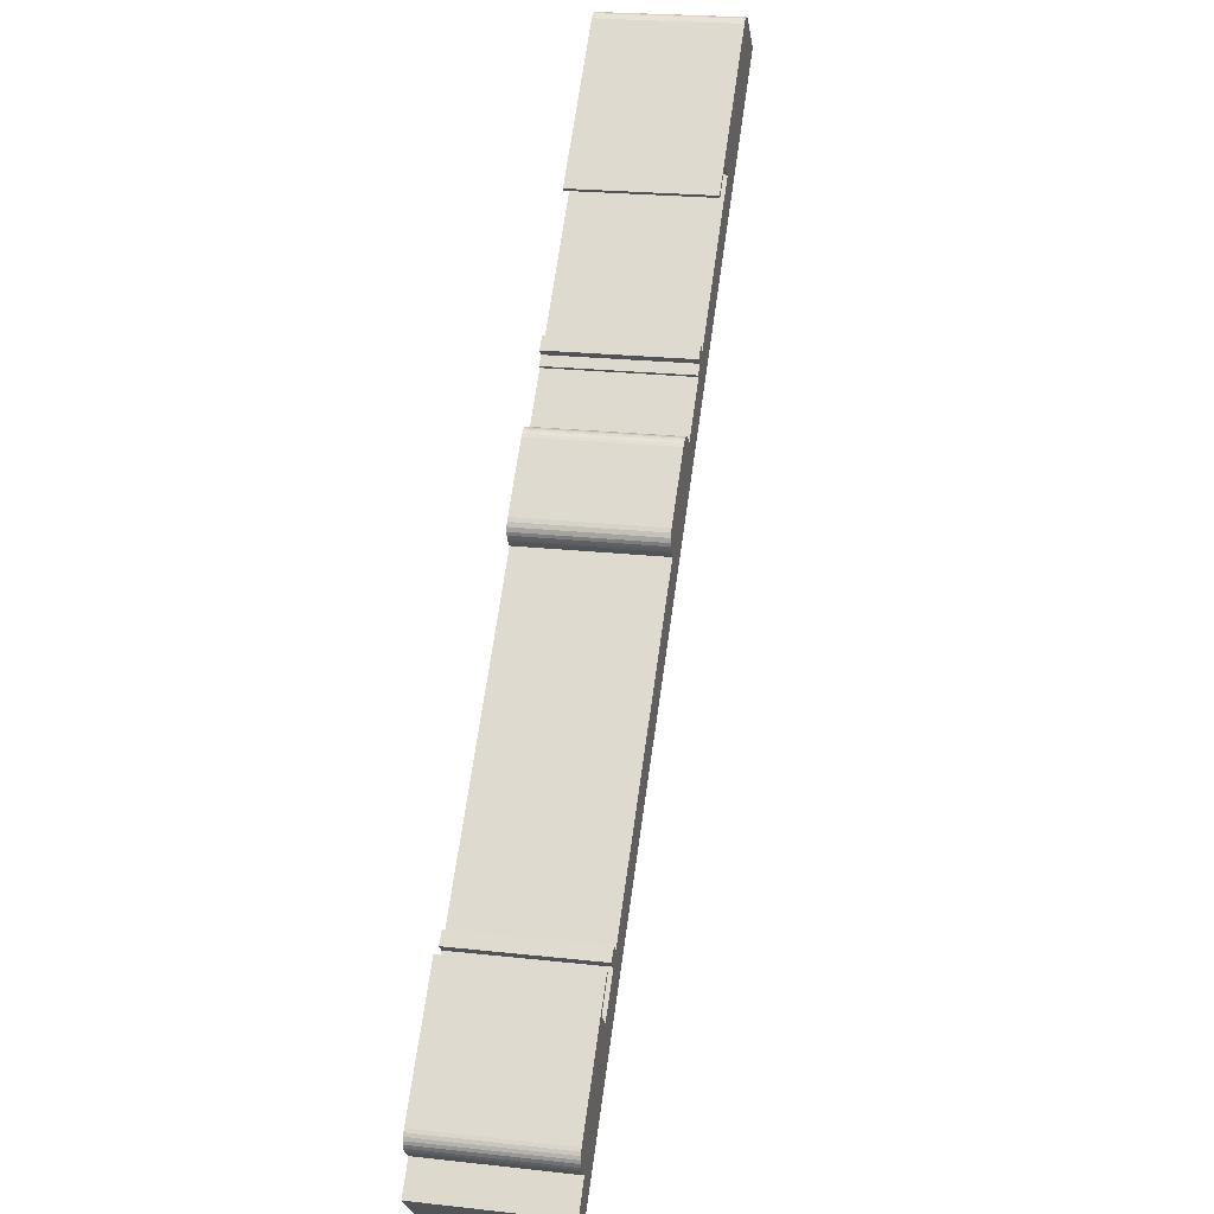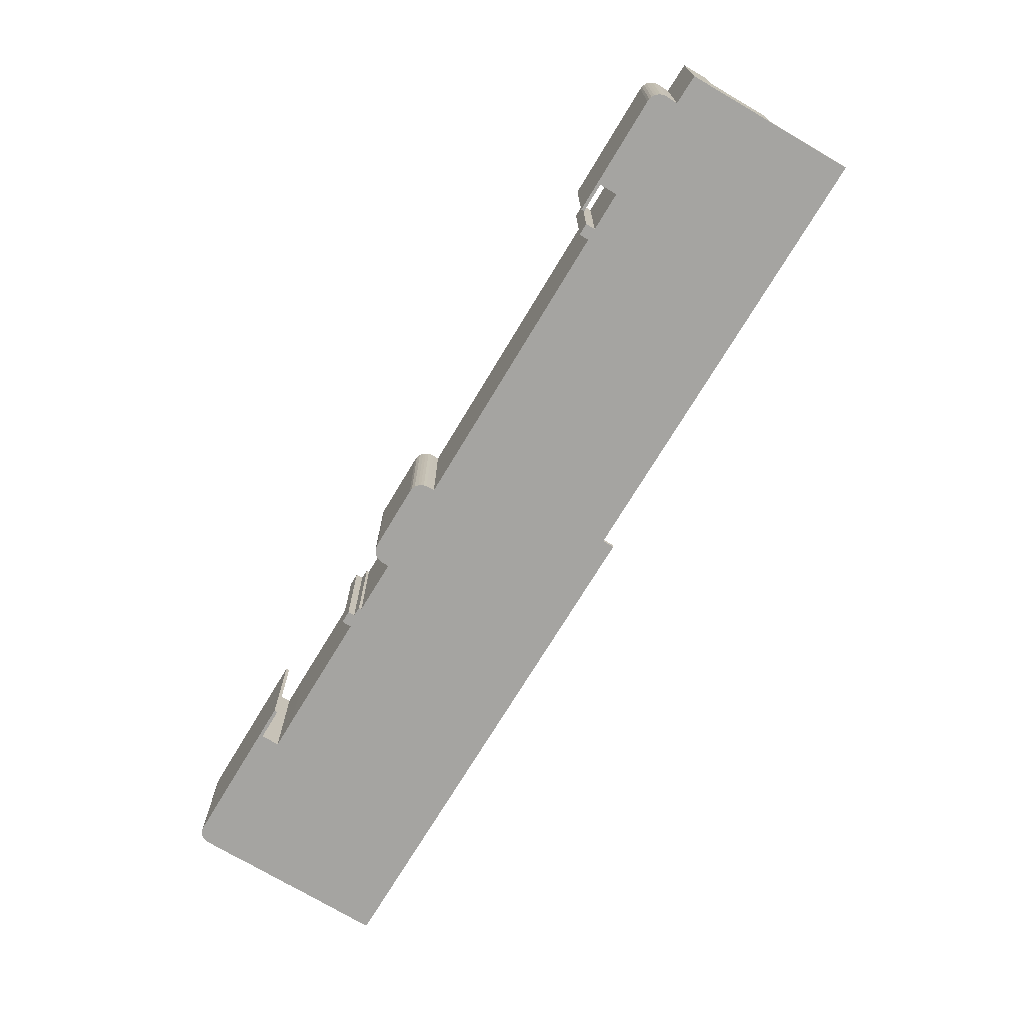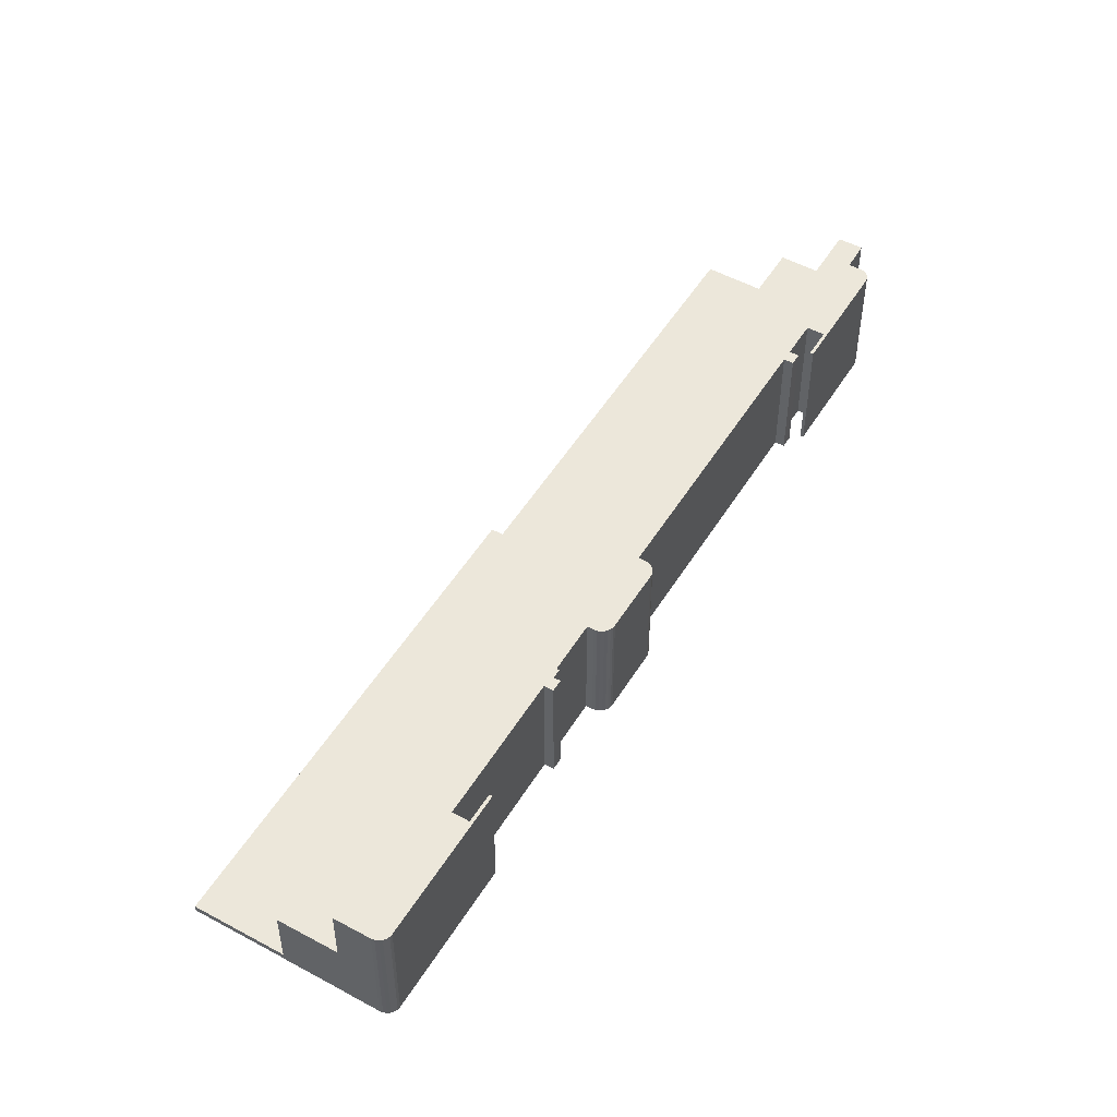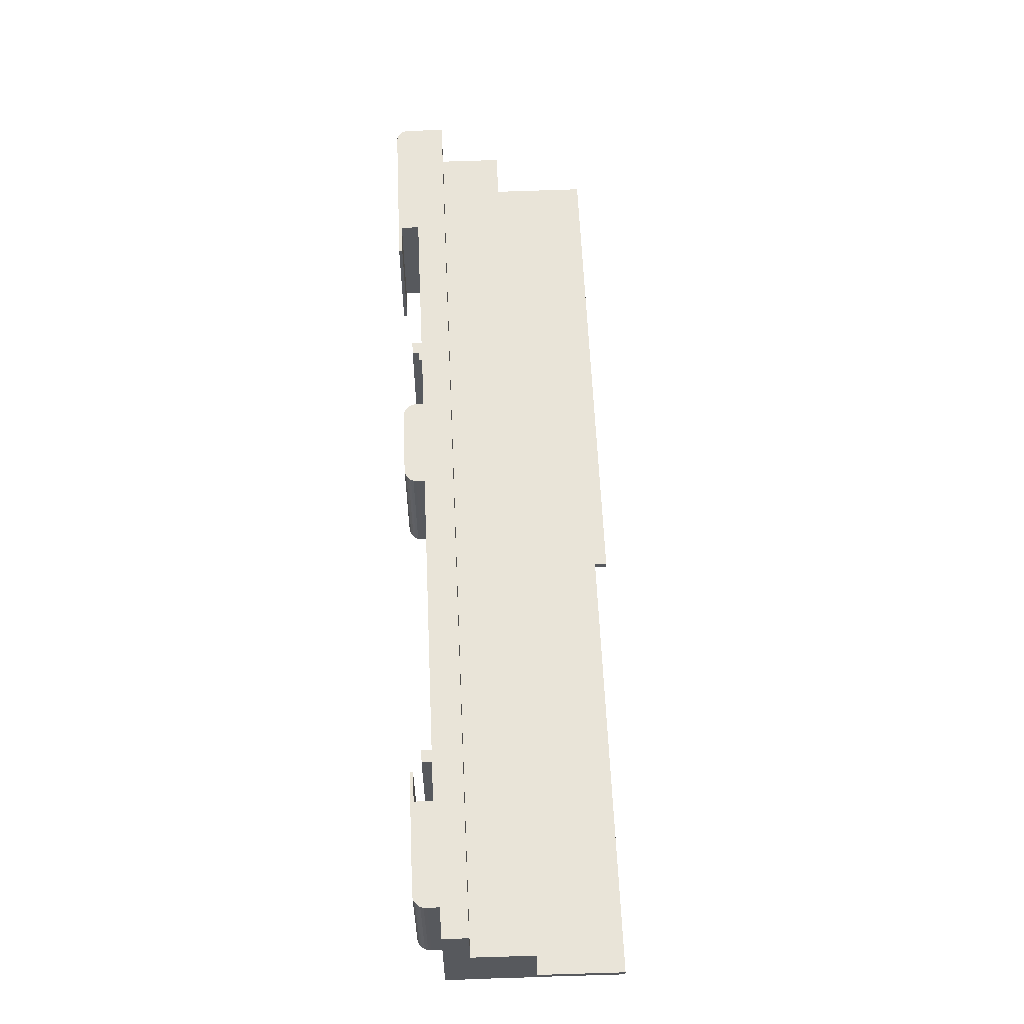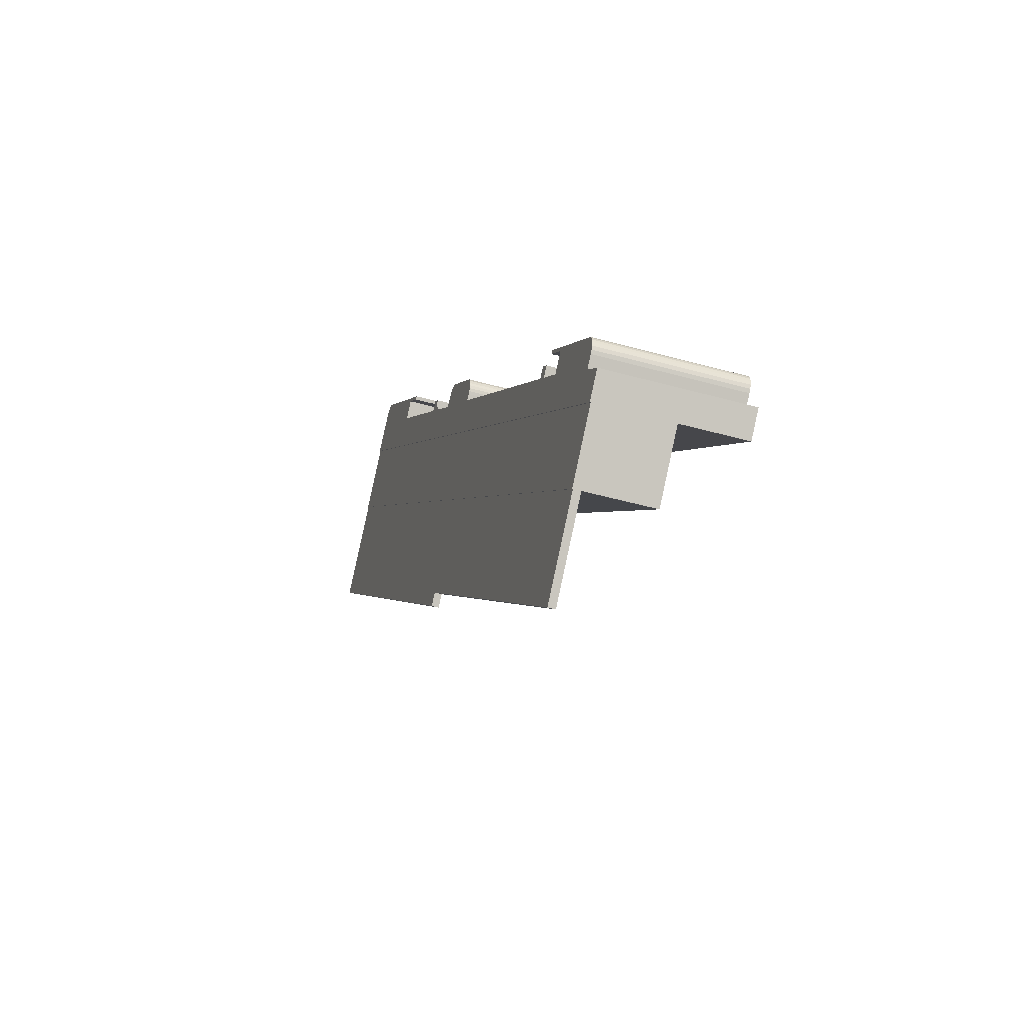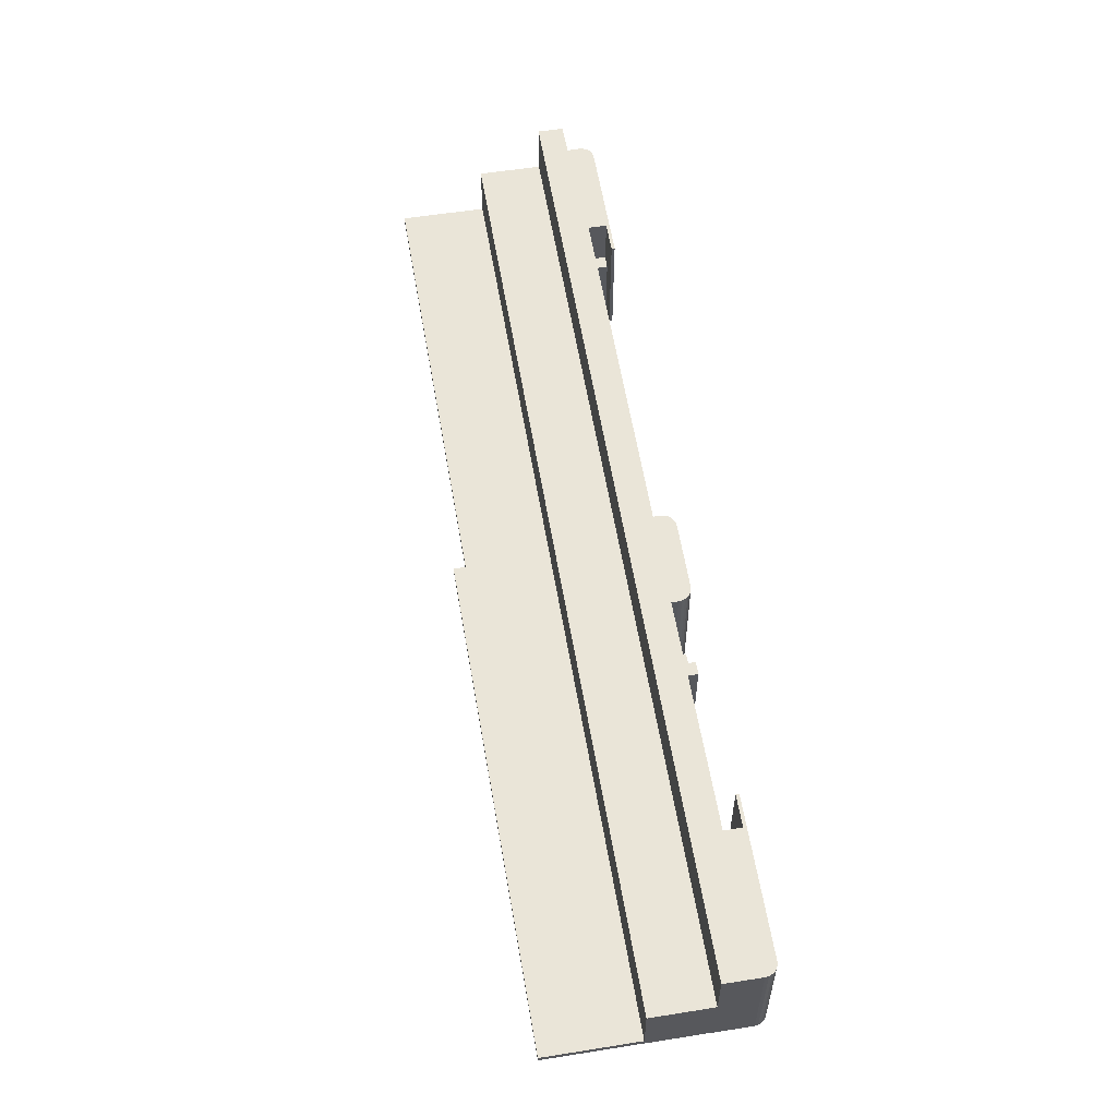
<metadata>
{"format":"obj","ext":"obj","renderer":"f3d","projection":"perspective","resolution":1024,"background":"white","views":[{"elev":21.1,"azim":101.5,"up":"+Z"},{"elev":-73.2,"azim":104.6,"up":"+Y"},{"elev":50.4,"azim":-13.9,"up":"+Y"},{"elev":60.1,"azim":133.2,"up":"+Y"},{"elev":-47.7,"azim":72.6,"up":"+Z"},{"elev":59.3,"azim":-53.9,"up":"+Y"}]}
</metadata>
<code>
v  41.78 9.016 -38.56
v  41.26 -0.09 -39.06
v  41.78 -0.09 -38.56
v  41.26 9.016 -39.06
v  42.43 -0.09 -39.21
v  42.43 9.016 -39.21
v  41.9 -0.09 -39.72
v  41.9 9.016 -39.72
v  43.97 -0.09 -41.85
v  43.97 9.016 -41.85
v  44.95 9.016 -40.9
v  44.95 -0.09 -40.9
v  43.36 9.016 -39.27
v  43.36 -0.09 -39.27
v  43.53 9.016 -39.1
v  43.53 -0.09 -39.1
v  49.88 -0.09 -45.6
v  49.88 9.016 -45.6
v  50.02 -0.09 -45.77
v  50.02 9.016 -45.77
v  50.12 -0.09 -45.96
v  50.12 9.016 -45.96
v  50.17 -0.09 -46.17
v  50.17 9.016 -46.17
v  50.18 -0.09 -46.38
v  50.18 9.016 -46.38
v  50.13 -0.09 -46.63
v  50.13 9.016 -46.63
v  50.02 -0.09 -46.85
v  50.02 9.016 -46.85
v  49.86 -0.09 -47.03
v  49.86 9.016 -47.03
v  49.23 -0.09 -47.61
v  49.23 9.016 -47.61
v  50.76 -0.09 -49.27
v  50.76 9.016 -49.27
v  49.44 -0.09 -50.59
v  49.44 9.016 -50.59
v  0.0001941 9.016 -0.0002883
v  0 -0.09 -5.511e-18
v  41.64 3.576e-15 -58.41
v  46.14 0.4694 -53.9
v  46.14 3.3e-15 -53.9
v  41.64 0.4694 -58.41
v  18.51 0.4694 -34.57
v  18.51 2.117e-15 -34.57
v  17.86 2.155e-15 -35.2
v  17.86 0.4694 -35.2
v  -8.351 0.4694 -8.199
v  -8.351 5.021e-16 -8.199
v  -3.303 0.4694 -3.243
v  -3.303 1.986e-16 -3.243
v  46.14 -0.04 -53.9
v  49.44 4.834 -50.59
v  49.44 -0.04 -50.59
v  46.14 4.834 -53.9
v  -3.303 4.834 -3.243
v  -3.303 -0.04 -3.243
v  0.000105 4.834 -0.0001559
v  1.066e-06 -0.04 -1.59e-06
v  3.337 -0.09 1.981
v  3.148 9.016 2.123
v  3.147 -0.09 2.123
v  3.338 9.016 1.98
v  11.52 -0.09 -6.358
v  11.52 9.016 -6.358
v  11.34 -0.09 -6.532
v  11.34 9.016 -6.532
v  9.675 9.016 -4.836
v  9.675 -0.09 -4.836
v  8.713 -0.09 -5.78
v  8.713 9.016 -5.78
v  10.37 -0.09 -7.468
v  10.37 9.016 -7.469
v  16.74 -0.09 -14.02
v  16.74 9.016 -14.02
v  17.26 9.016 -13.52
v  17.26 -0.09 -13.52
v  17.91 -0.09 -14.18
v  17.91 9.016 -14.18
v  17.54 -0.09 -14.54
v  17.54 9.016 -14.54
v  18.04 -0.09 -15.07
v  18.04 9.016 -15.07
v  17.89 -0.09 -15.21
v  17.89 9.016 -15.21
v  20.75 -0.09 -18.16
v  20.75 9.016 -18.16
v  21.11 9.016 -17.81
v  21.11 -0.09 -17.81
v  21.31 9.016 -17.65
v  21.31 -0.09 -17.65
v  21.53 -0.09 -17.55
v  21.53 9.016 -17.55
v  21.78 -0.09 -17.5
v  21.78 9.016 -17.5
v  22.01 -0.09 -17.51
v  22.01 9.016 -17.51
v  22.23 -0.09 -17.57
v  22.23 9.016 -17.57
v  22.43 -0.09 -17.68
v  22.43 9.016 -17.68
v  22.61 -0.09 -17.83
v  22.61 9.016 -17.83
v  26.04 -0.09 -21.32
v  26.04 9.016 -21.32
v  0.4898 9.016 0.4804
v  0.4896 -0.09 0.4807
v  1.997 9.016 1.961
v  1.997 -0.09 1.961
v  2.2 9.016 2.119
v  2.2 -0.09 2.12
v  2.438 -0.09 2.217
v  2.438 9.016 2.217
v  2.693 -0.09 2.247
v  2.693 9.016 2.247
v  2.928 -0.09 2.214
v  2.928 9.016 2.214
v  26.22 -0.09 -21.54
v  26.22 9.016 -21.54
v  26.33 -0.09 -21.8
v  26.33 9.016 -21.8
v  26.36 -0.09 -22.08
v  26.36 9.016 -22.08
v  26.33 -0.09 -22.3
v  26.33 9.016 -22.3
v  26.26 -0.09 -22.5
v  26.26 9.016 -22.5
v  26.15 -0.09 -22.69
v  26.15 9.016 -22.69
v  25.99 -0.09 -22.84
v  25.99 9.016 -22.84
v  25.69 -0.09 -23.13
v  25.69 9.016 -23.13
g defaultobject
f 1 2 3
f 2 1 4
f 5 1 3
f 1 5 6
f 7 6 5
f 6 7 8
f 9 8 7
f 8 9 10
f 11 9 12
f 9 11 10
f 13 12 14
f 12 13 11
f 15 14 16
f 14 15 13
f 17 15 16
f 15 17 18
f 19 18 17
f 18 19 20
f 21 20 19
f 20 21 22
f 23 22 21
f 22 23 24
f 25 24 23
f 24 25 26
f 27 26 25
f 26 27 28
f 29 28 27
f 28 29 30
f 31 30 29
f 30 31 32
f 33 32 31
f 32 33 34
f 35 34 33
f 34 35 36
f 37 36 35
f 36 37 38
f 39 37 40
f 37 39 38
f 41 42 43
f 42 41 44
f 45 41 46
f 41 45 44
f 47 45 46
f 45 47 48
f 49 47 50
f 47 49 48
f 51 50 52
f 50 51 49
f 43 51 52
f 51 43 42
f 53 54 55
f 54 53 56
f 57 53 58
f 53 57 56
f 59 58 60
f 58 59 57
f 55 59 60
f 59 55 54
f 61 62 63
f 62 61 64
f 65 64 61
f 64 65 66
f 67 66 65
f 66 67 68
f 69 67 70
f 67 69 68
f 71 69 70
f 69 71 72
f 73 72 71
f 72 73 74
f 75 74 73
f 74 75 76
f 77 75 78
f 75 77 76
f 79 77 78
f 77 79 80
f 81 80 79
f 80 81 82
f 83 82 81
f 82 83 84
f 85 84 83
f 84 85 86
f 87 86 85
f 86 87 88
f 89 87 90
f 87 89 88
f 91 90 92
f 90 91 89
f 93 91 92
f 91 93 94
f 95 94 93
f 94 95 96
f 97 96 95
f 96 97 98
f 99 98 97
f 98 99 100
f 101 100 99
f 100 101 102
f 103 102 101
f 102 103 104
f 105 104 103
f 104 105 106
f 107 40 108
f 40 107 39
f 109 108 110
f 108 109 107
f 111 110 112
f 110 111 109
f 113 111 112
f 111 113 114
f 115 114 113
f 114 115 116
f 117 116 115
f 116 117 118
f 63 118 117
f 118 63 62
f 119 106 105
f 106 119 120
f 121 120 119
f 120 121 122
f 123 122 121
f 122 123 124
f 125 124 123
f 124 125 126
f 127 126 125
f 126 127 128
f 129 128 127
f 128 129 130
f 131 130 129
f 130 131 132
f 133 132 131
f 132 133 134
f 2 134 133
f 134 2 4
f 43 46 41
f 46 43 52
f 46 52 50
f 50 47 46
f 55 58 53
f 58 55 60
f 12 16 14
f 16 12 17
f 37 108 40
f 108 37 71
f 108 71 110
f 110 71 112
f 112 71 113
f 113 71 115
f 115 71 117
f 117 71 63
f 63 71 61
f 71 37 73
f 73 37 75
f 75 37 85
f 75 85 81
f 75 81 78
f 85 37 87
f 87 37 133
f 87 133 90
f 90 133 92
f 92 133 93
f 93 133 95
f 95 133 97
f 97 133 99
f 99 133 101
f 101 133 103
f 103 133 105
f 105 133 119
f 119 133 121
f 121 133 123
f 123 133 125
f 125 133 127
f 133 37 2
f 2 37 7
f 2 7 3
f 7 37 9
f 9 37 12
f 12 37 33
f 12 33 17
f 17 33 19
f 19 33 21
f 21 33 23
f 23 33 25
f 25 33 27
f 33 37 35
f 33 29 27
f 29 33 31
f 5 3 7
f 133 129 127
f 129 133 131
f 83 81 85
f 79 78 81
f 61 70 65
f 70 61 71
f 65 70 67
f 44 51 42
f 51 44 45
f 51 45 48
f 51 48 49
f 54 57 59
f 57 54 56
f 64 69 72
f 69 64 66
f 69 66 68
f 80 82 77
f 84 86 82
f 128 134 126
f 134 128 132
f 132 128 130
f 6 8 1
f 15 11 13
f 11 15 18
f 28 34 26
f 34 28 32
f 32 28 30
f 107 38 39
f 38 107 72
f 72 107 109
f 72 109 111
f 72 111 114
f 72 114 116
f 72 116 118
f 72 118 62
f 72 62 64
f 38 72 74
f 38 74 76
f 38 76 86
f 86 76 82
f 82 76 77
f 38 86 88
f 38 88 134
f 134 88 89
f 134 89 91
f 134 91 94
f 134 94 96
f 134 96 98
f 134 98 100
f 134 100 102
f 134 102 104
f 134 104 106
f 134 106 120
f 134 120 122
f 134 122 124
f 134 124 126
f 38 134 4
f 38 4 8
f 8 4 1
f 38 8 10
f 38 10 11
f 38 11 34
f 34 11 18
f 34 18 20
f 34 20 22
f 34 22 24
f 34 24 26
f 38 34 36

</code>
